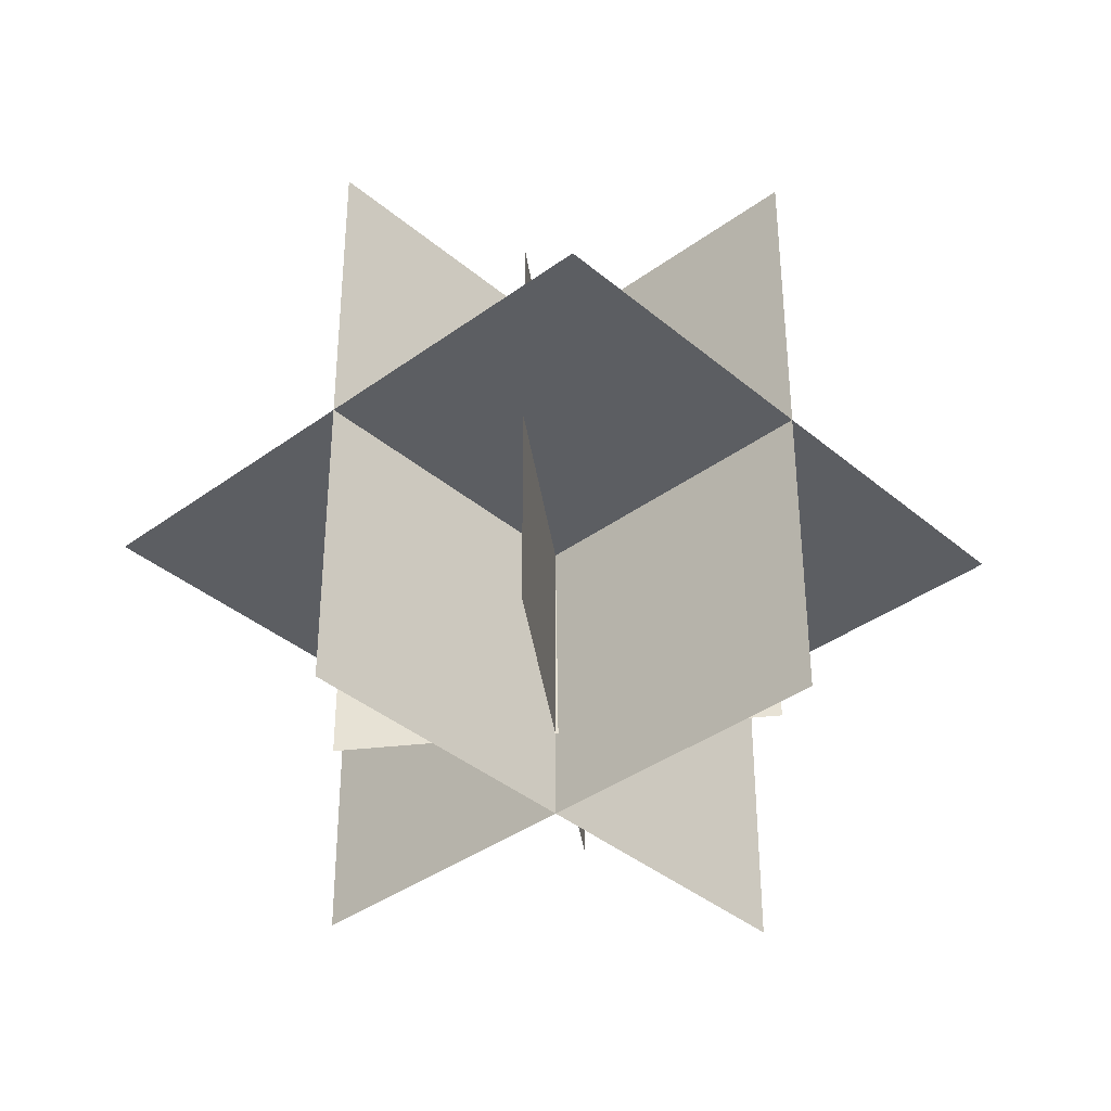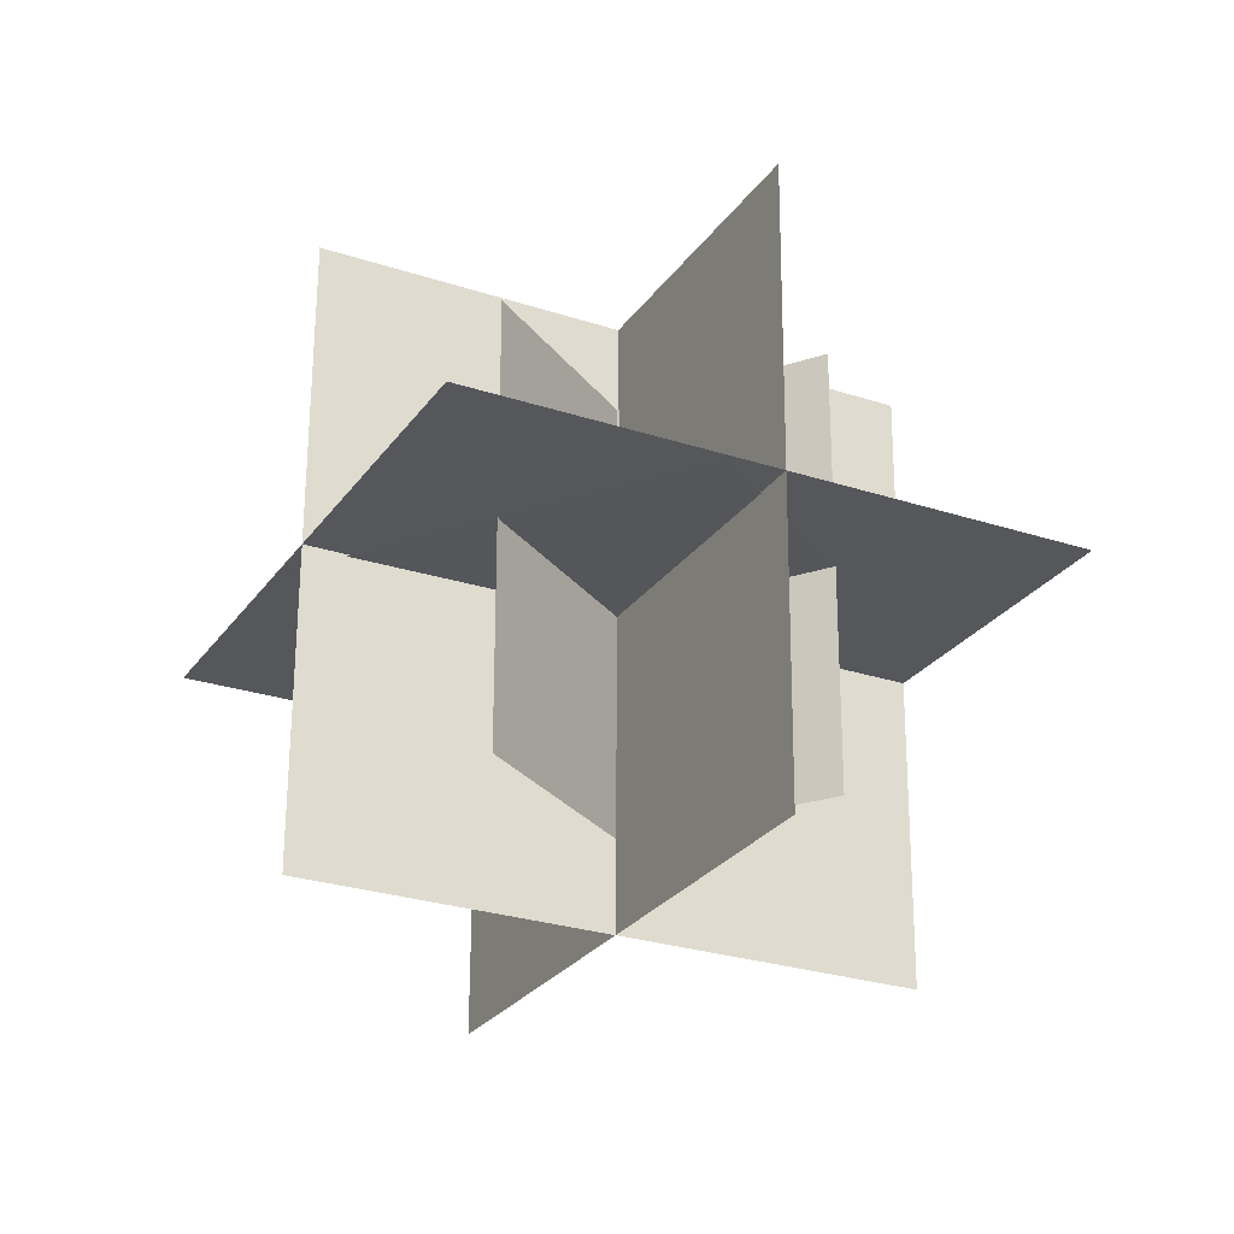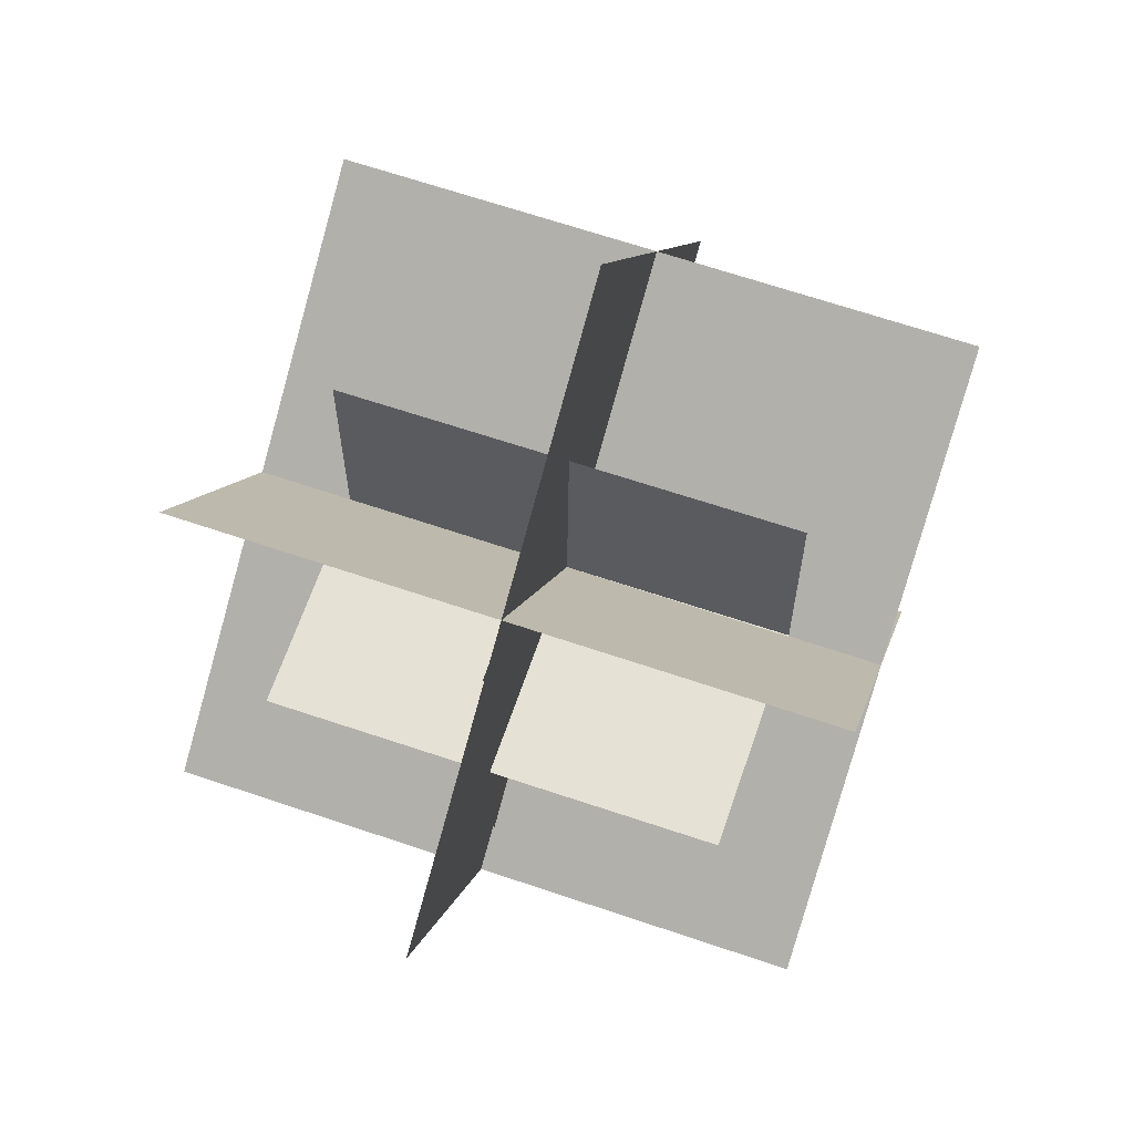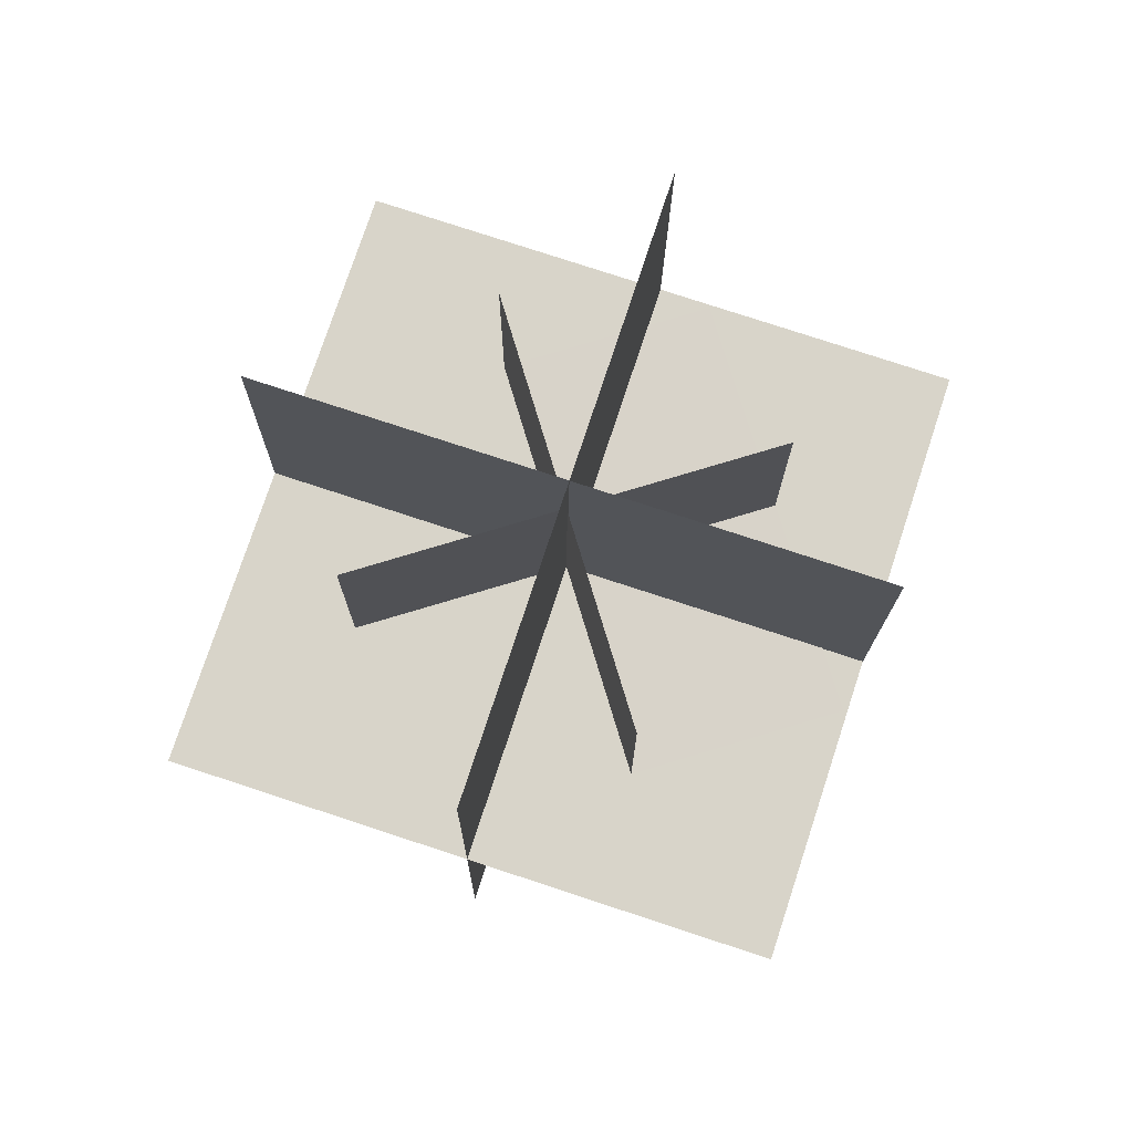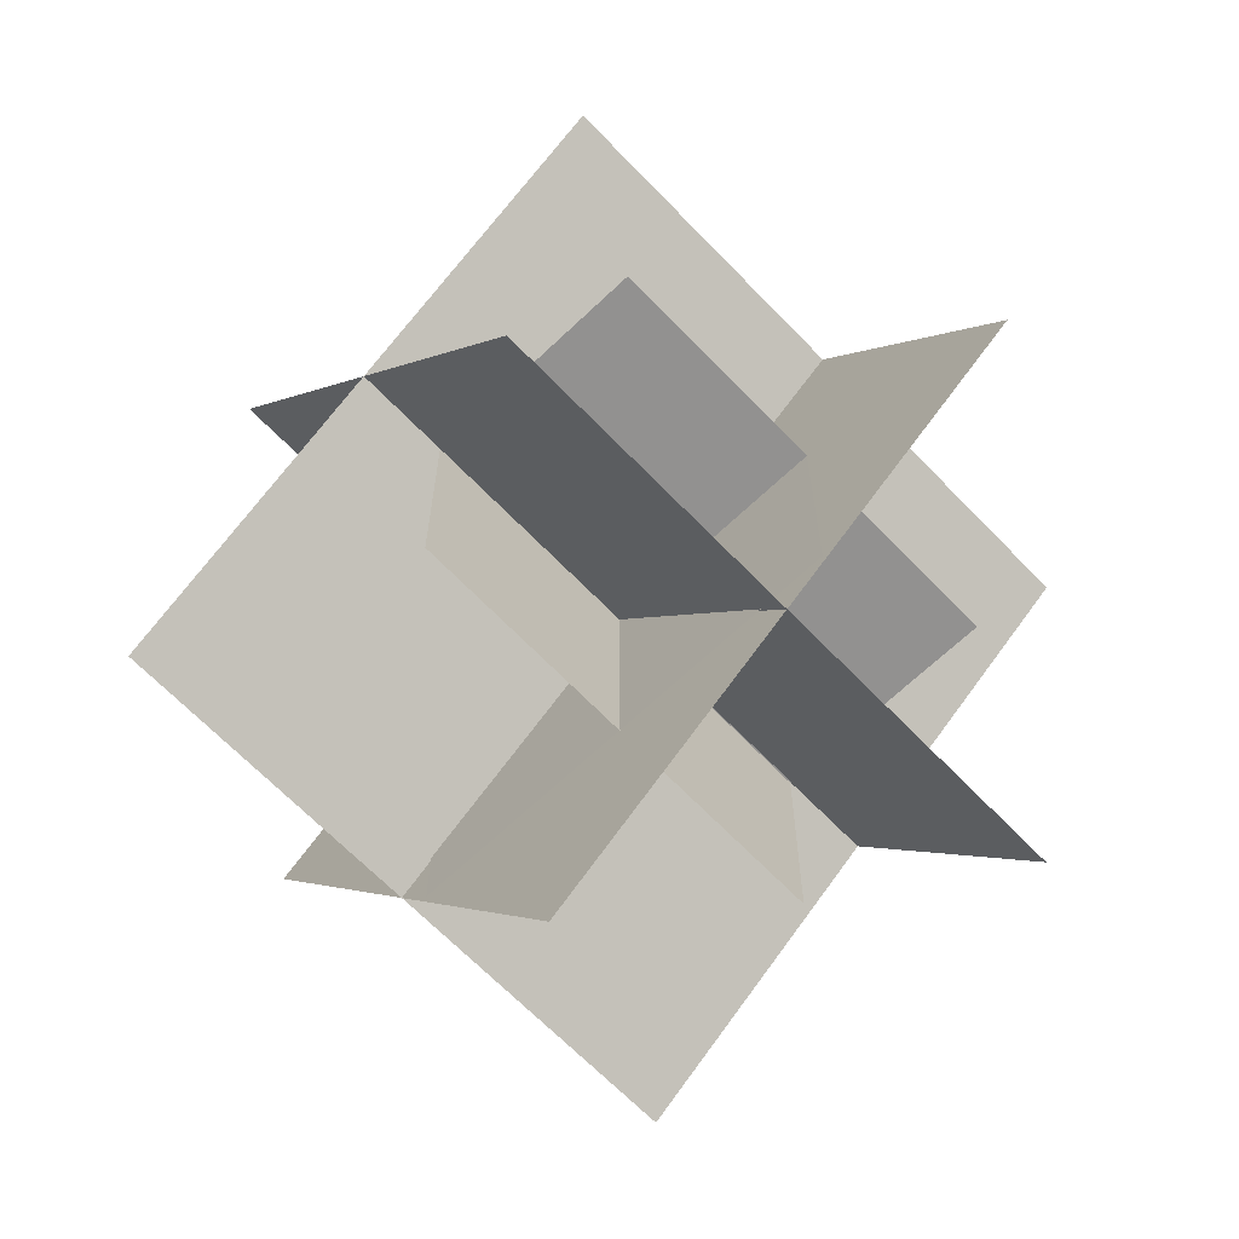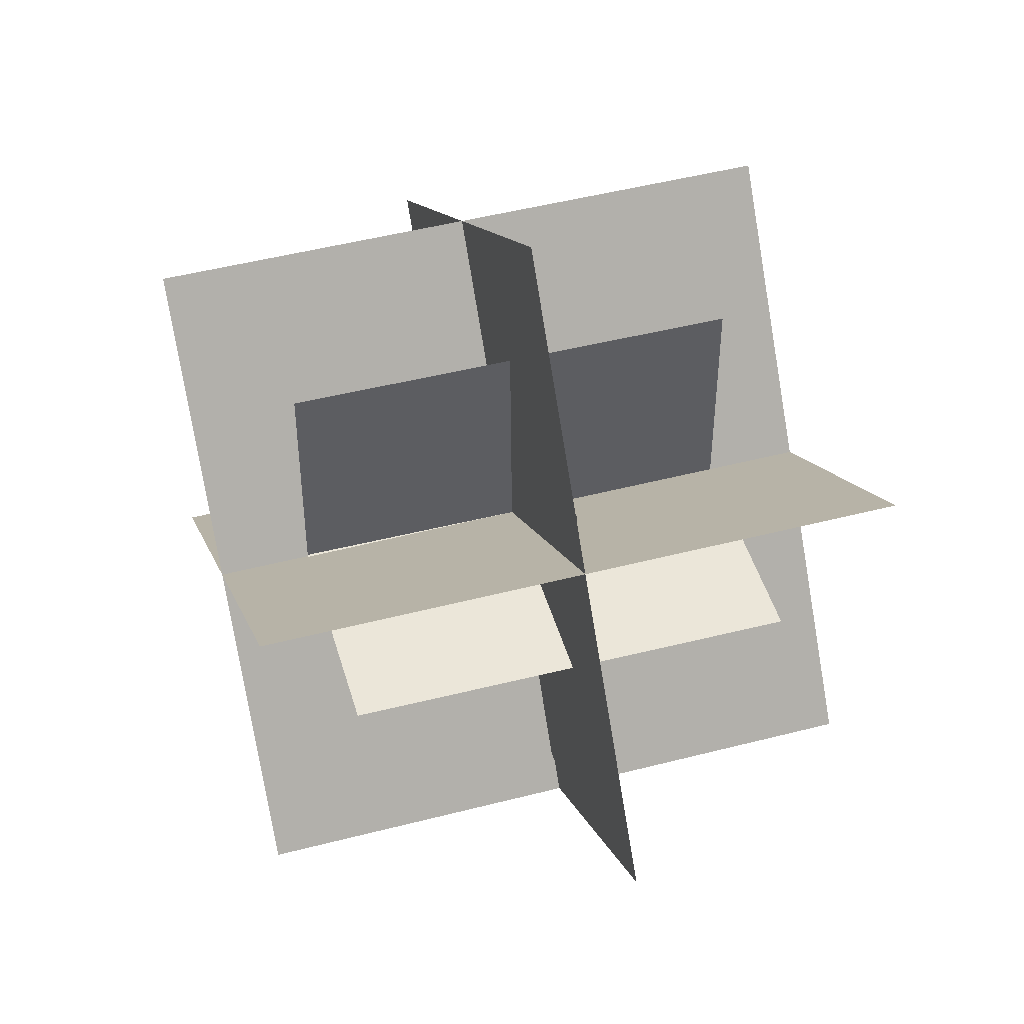
<metadata>
{"format":"obj","ext":"obj","renderer":"f3d","projection":"perspective","resolution":1024,"background":"white","views":[{"elev":-38.3,"azim":-172.0,"up":"+Z"},{"elev":-26.0,"azim":27.9,"up":"+Z"},{"elev":64.8,"azim":108.8,"up":"+Y"},{"elev":75.9,"azim":73.2,"up":"+Z"},{"elev":-66.1,"azim":-136.3,"up":"+Y"},{"elev":47.1,"azim":-106.0,"up":"+Y"}]}
</metadata>
<code>
v  0 -22.17 -22.17
v  0 22.17 -22.17
v  0 -22.17 22.17
v  0 22.17 22.17
v  22.17 -22.17 0
v  22.17 22.17 0
v  -22.17 -22.17 0
v  -22.17 22.17 0
v  22.17 0 22.17
v  22.17 0 -22.17
v  -22.17 0 22.17
v  -22.17 0 -22.17
v  -17.94 -25.9 -31.06
v  17.94 25.35 -31.51
v  -17.94 -25.35 31.51
v  17.94 25.9 31.06
v  7.682 -43.57 0.3802
v  43.57 7.682 -0.067
v  -43.57 -7.682 0.067
v  -7.682 43.57 -0.3802
v  25.63 -17.67 31.44
v  25.63 -18.22 -31.13
v  -25.63 18.22 31.13
v  -25.63 17.67 -31.44
g obj1
f 1 2 3
f 4 3 2
f 5 6 7
f 8 7 6
f 9 10 11
f 12 11 10
g obj2
f 13 14 15
f 16 15 14
f 17 18 19
f 20 19 18
f 21 22 23
f 24 23 22

</code>
